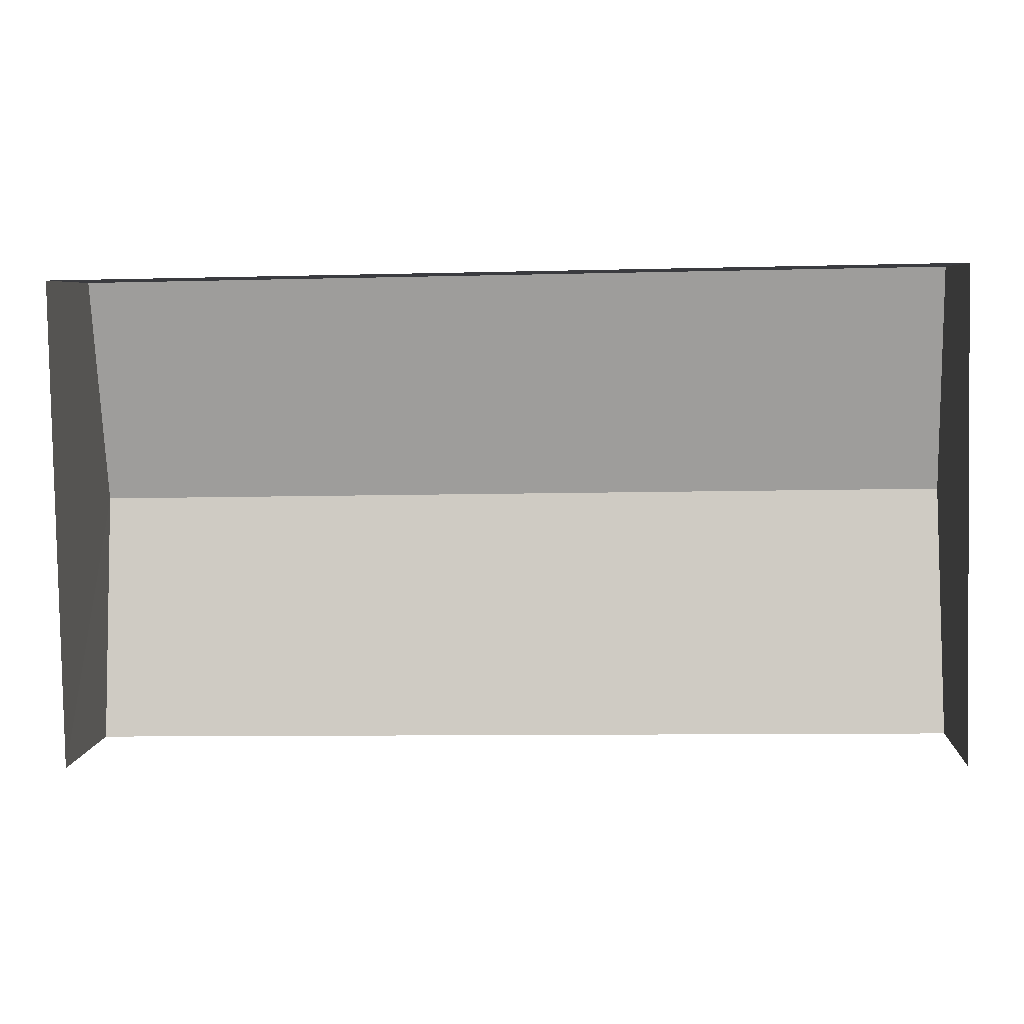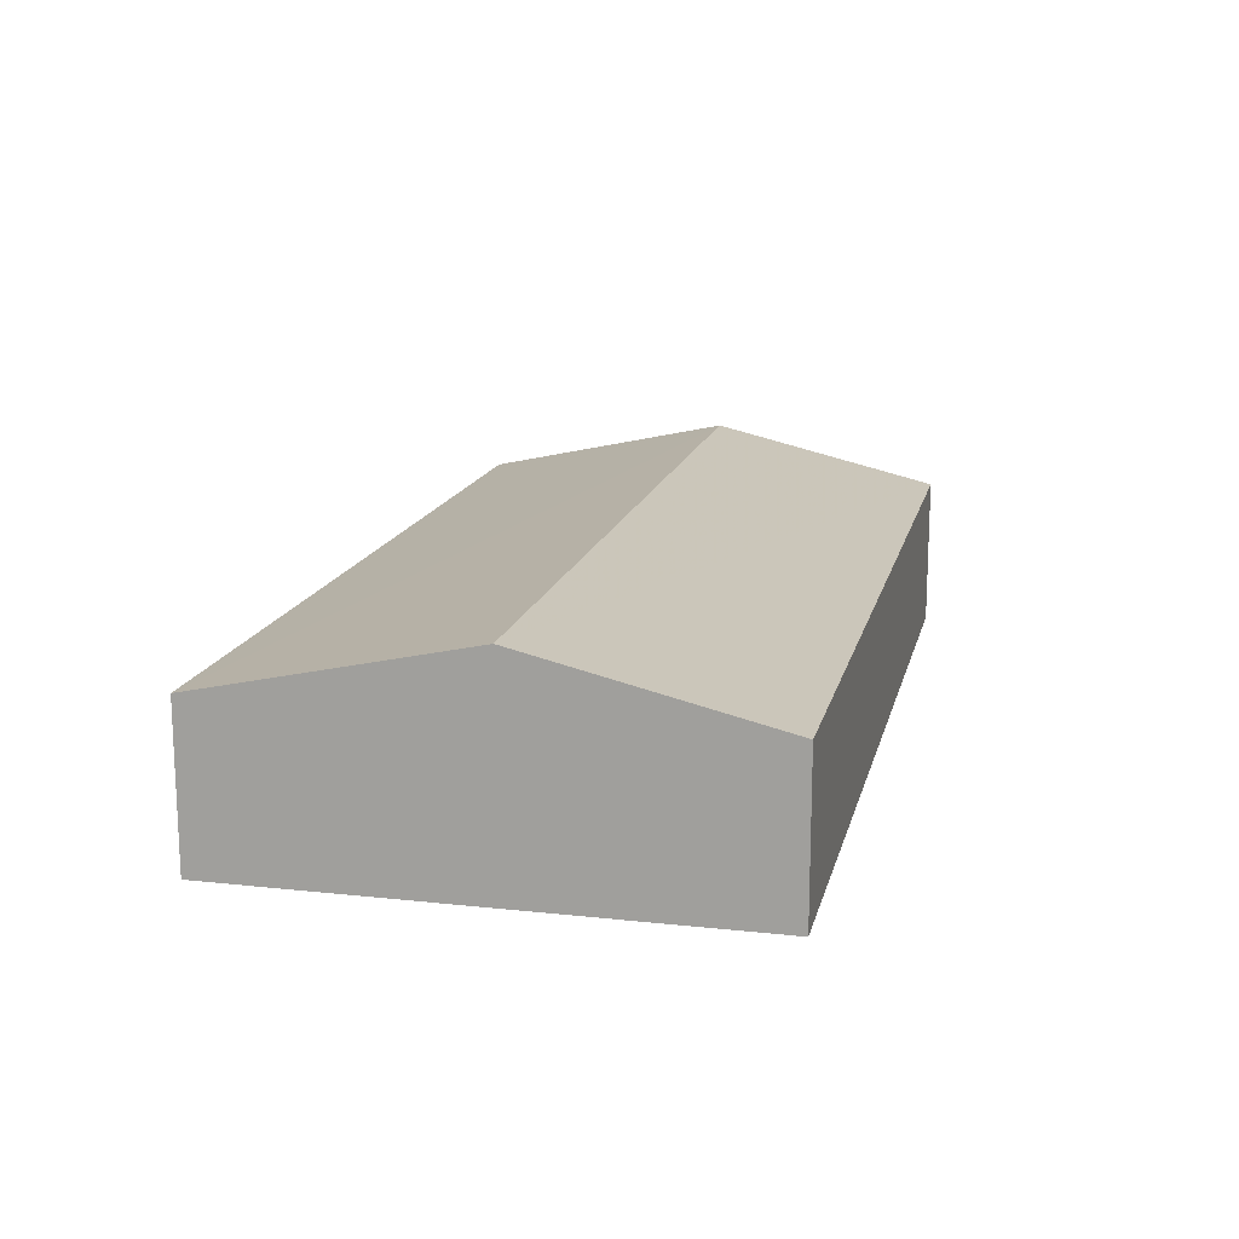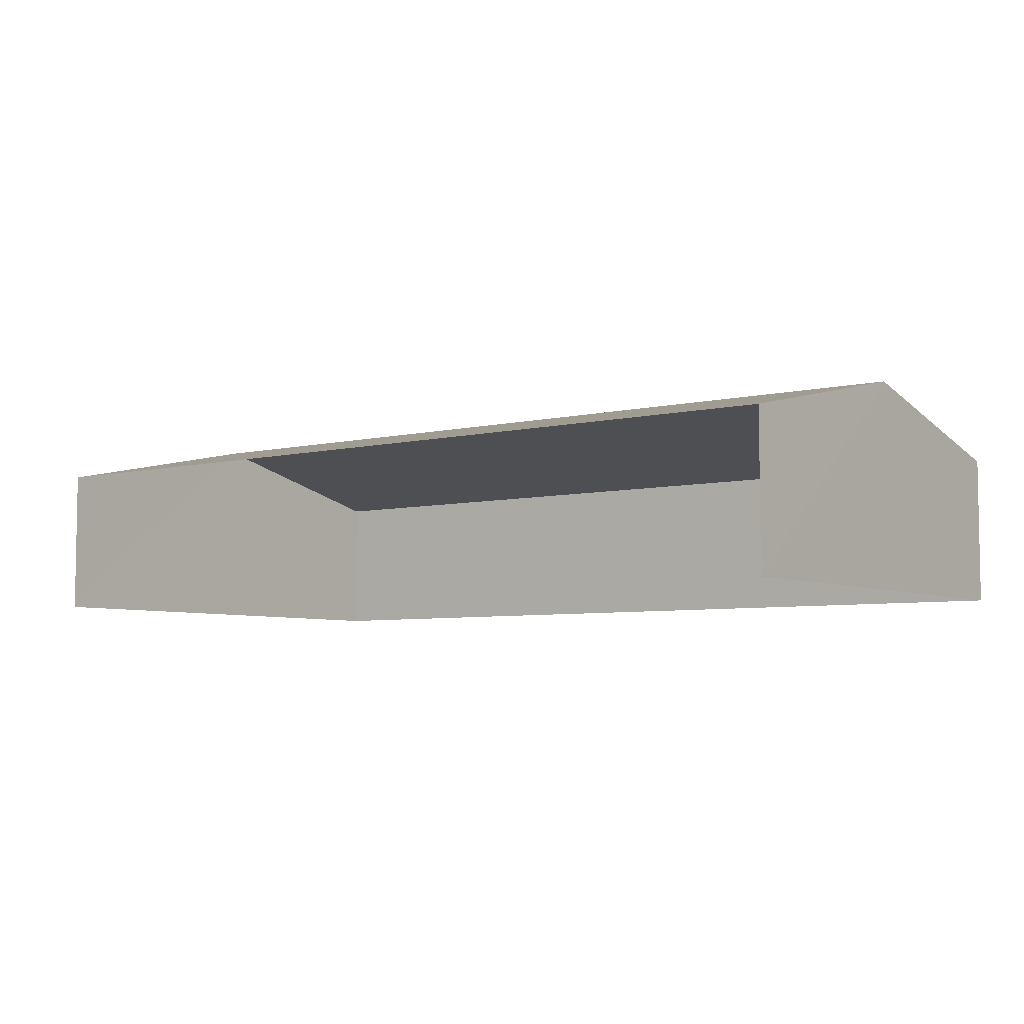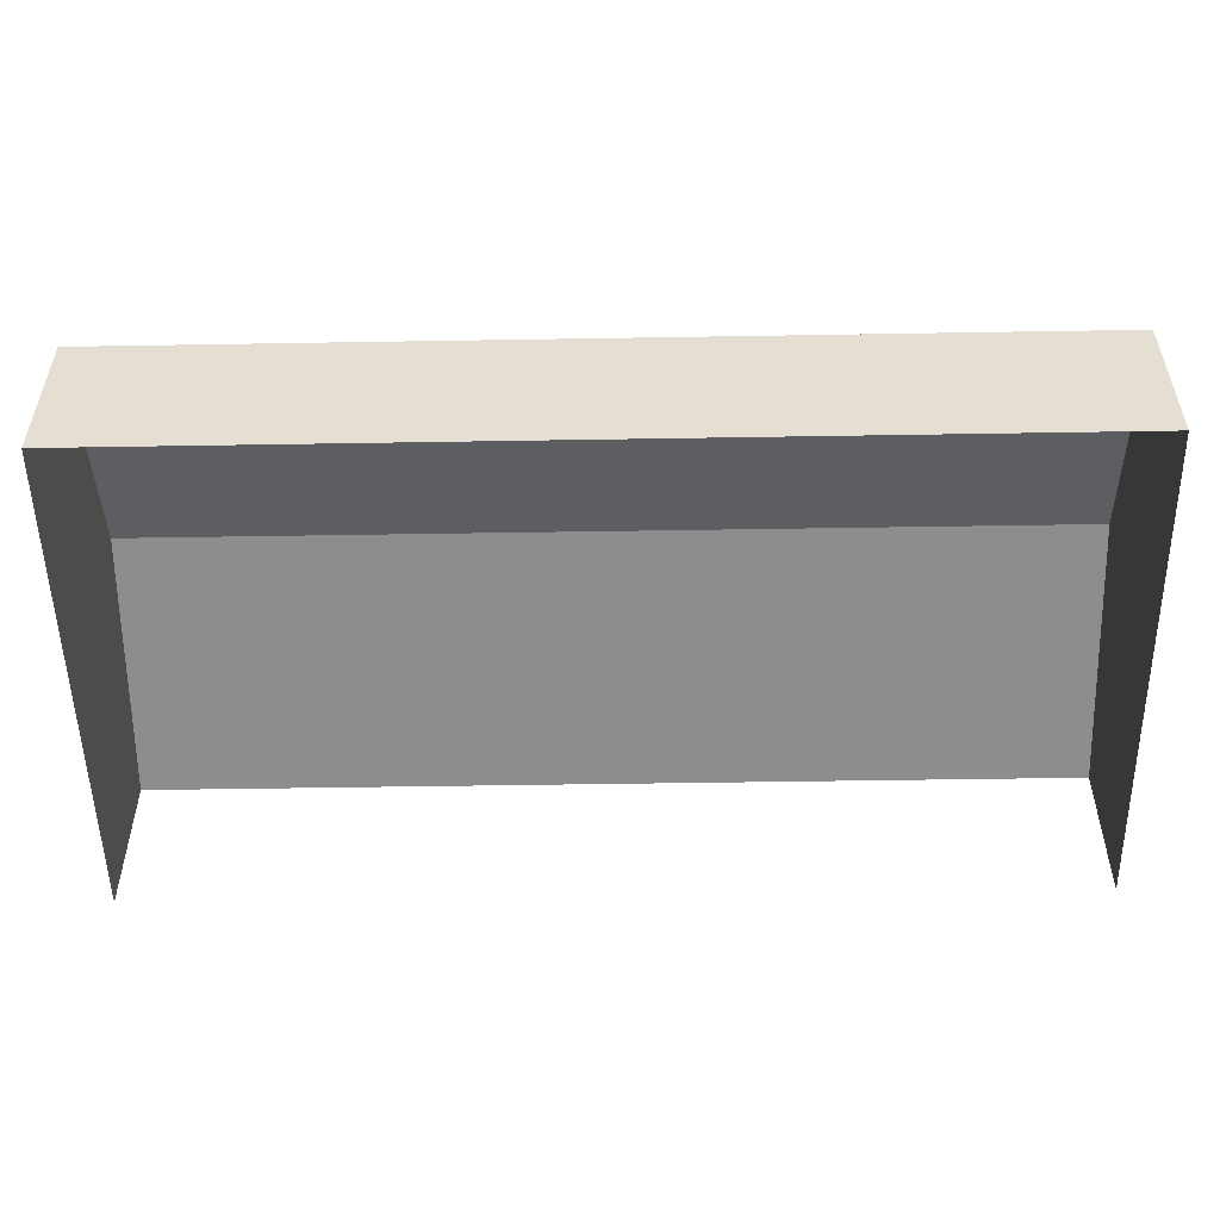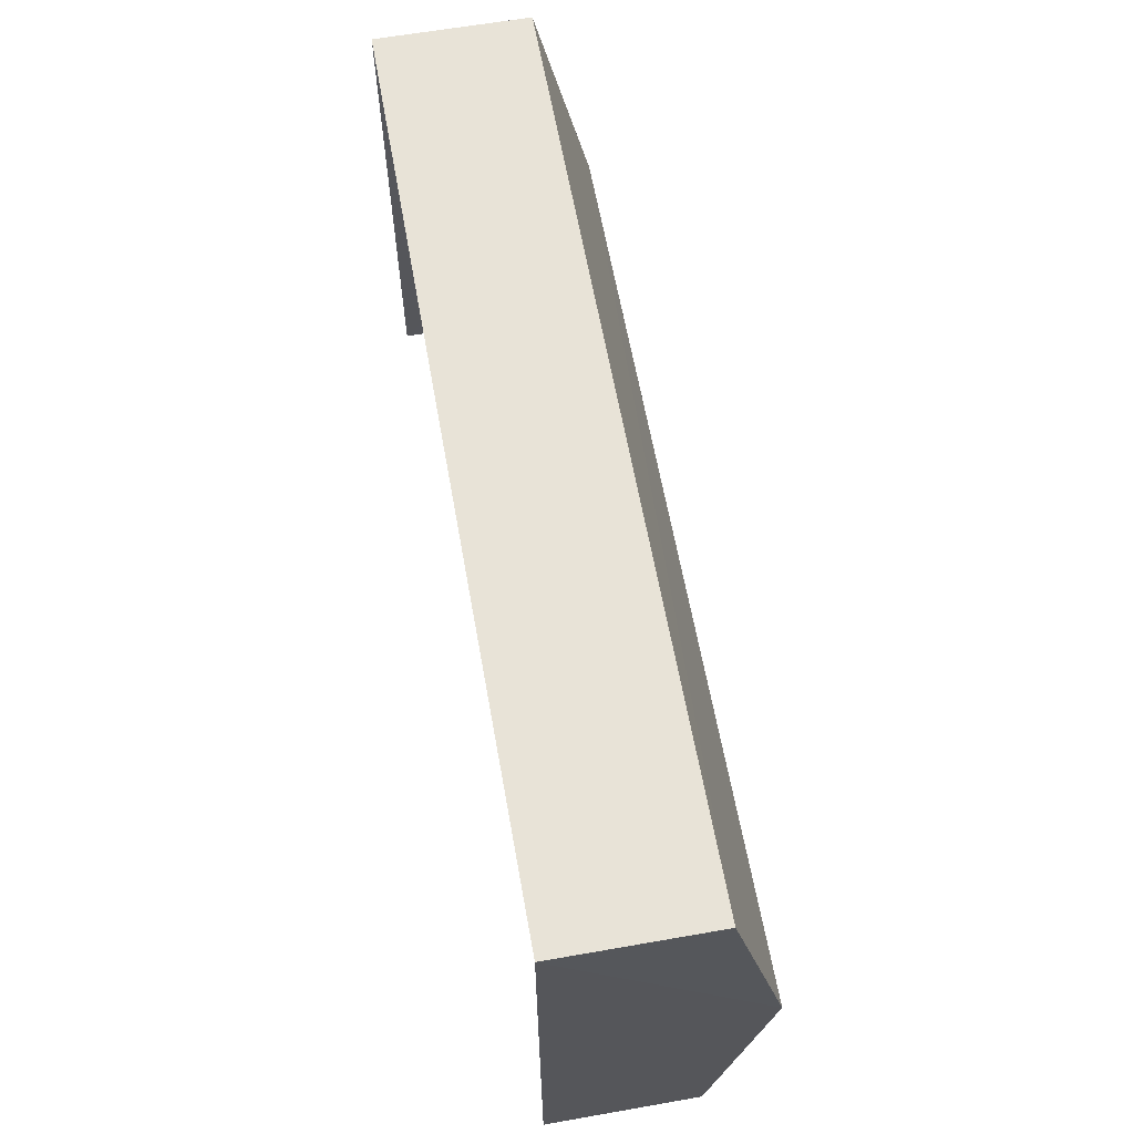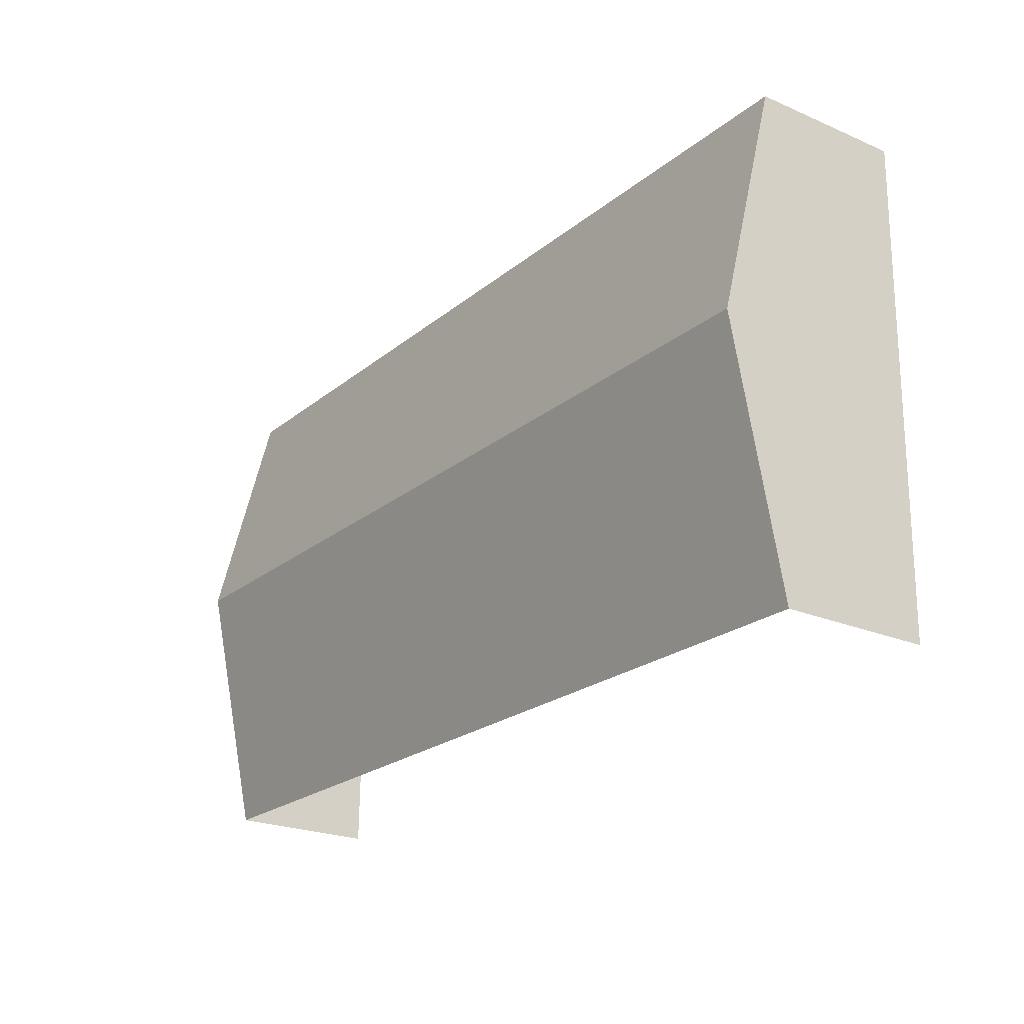
<metadata>
{"format":"obj","ext":"obj","renderer":"f3d","projection":"perspective","resolution":1024,"background":"white","views":[{"elev":5.7,"azim":-176.3,"up":"+Y"},{"elev":15.4,"azim":102.0,"up":"+Z"},{"elev":-5.8,"azim":35.6,"up":"+Z"},{"elev":37.5,"azim":-180.0,"up":"+Y"},{"elev":62.9,"azim":-100.1,"up":"+Y"},{"elev":-23.5,"azim":54.1,"up":"+Y"}]}
</metadata>
<code>
v -2.255e+05 -1.268e+05 15.76
v -2.254e+05 -1.268e+05 15.76
v -2.255e+05 -1.268e+05 15.76
v -2.254e+05 -1.268e+05 15.76
v -2.255e+05 -1.268e+05 19.89
v -2.254e+05 -1.268e+05 18.78
v -2.254e+05 -1.268e+05 19.89
v -2.255e+05 -1.268e+05 18.78
v -2.255e+05 -1.268e+05 18.78
v -2.254e+05 -1.268e+05 18.78
f 1 2 3
f 1 4 2
f 6 3 2
f 6 8 3
f 5 6 7
f 5 8 6
f 7 9 5
f 7 10 9
f 9 4 1
f 9 10 4
f 6 2 7
f 2 4 7
f 4 10 7
f 9 1 5
f 1 3 5
f 3 8 5

</code>
